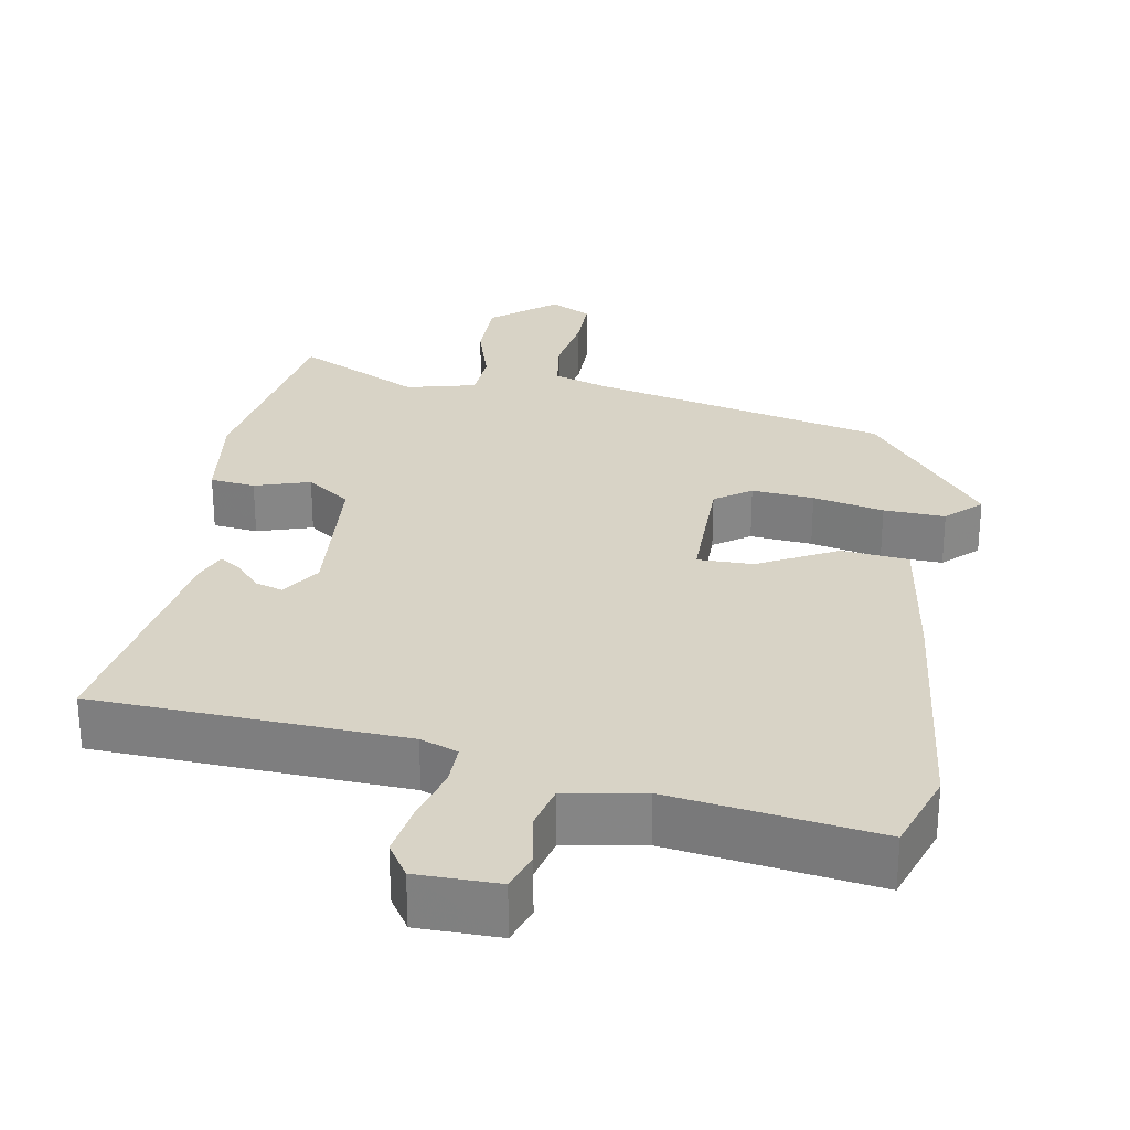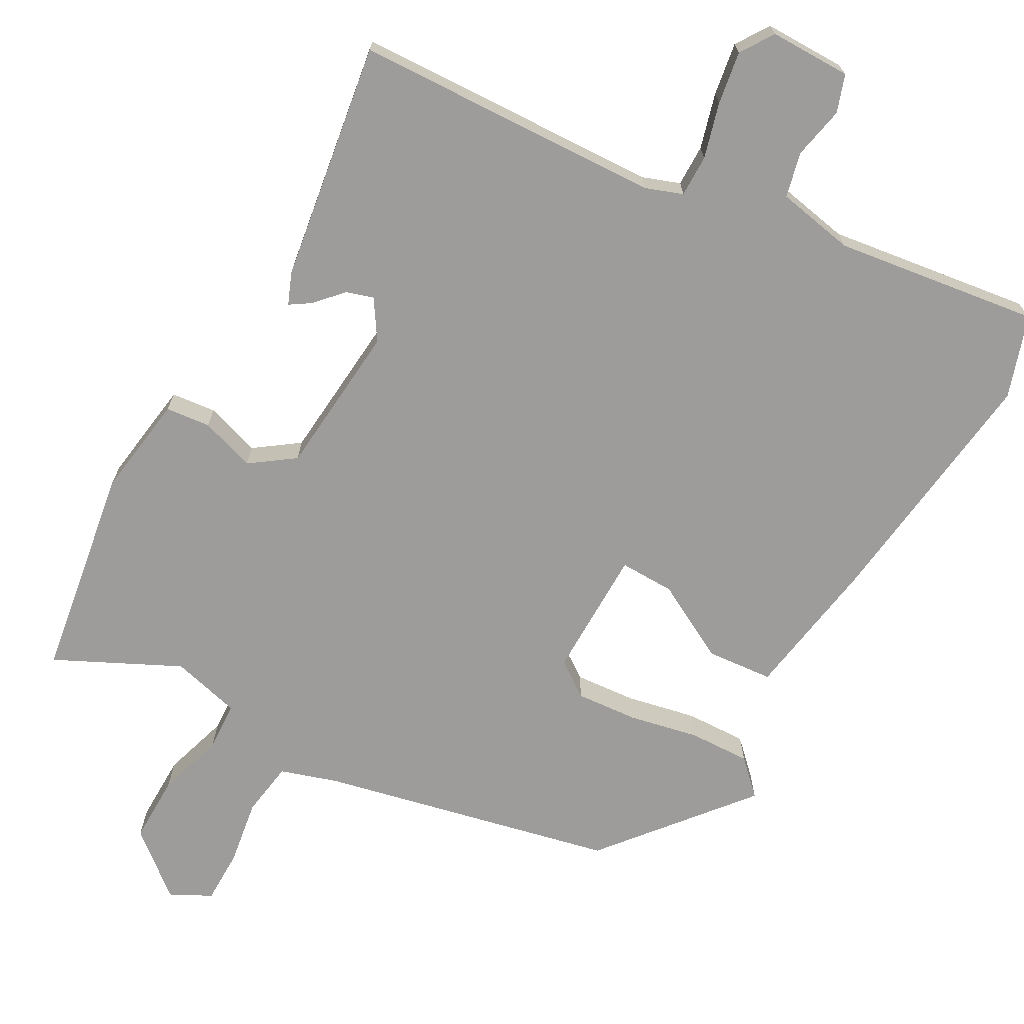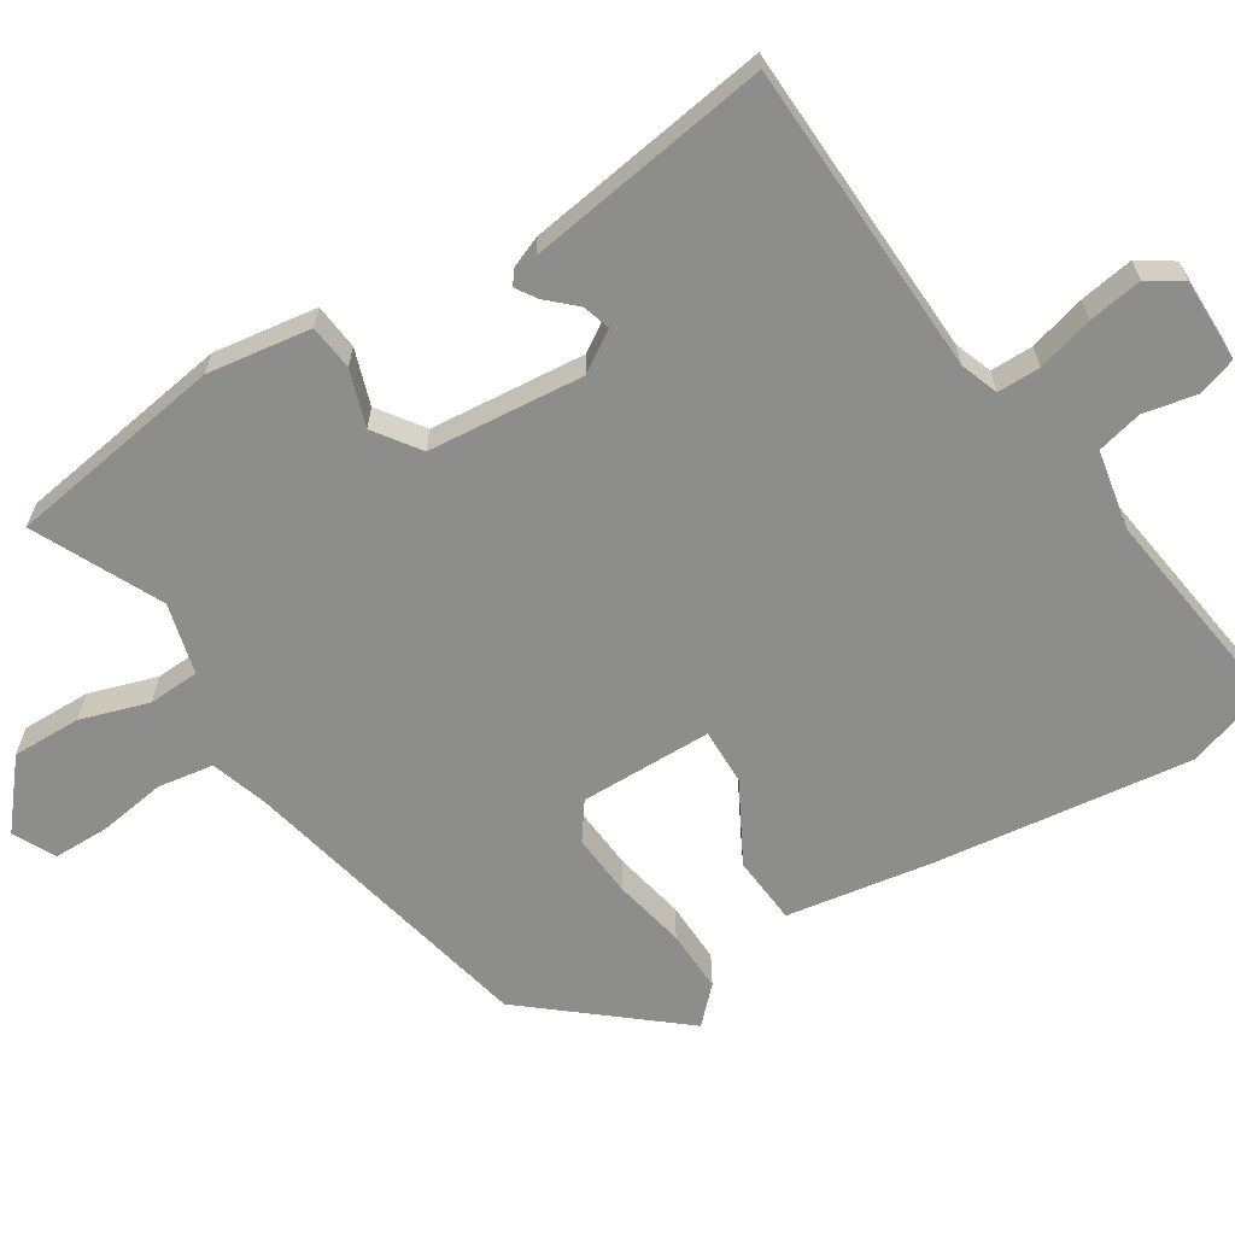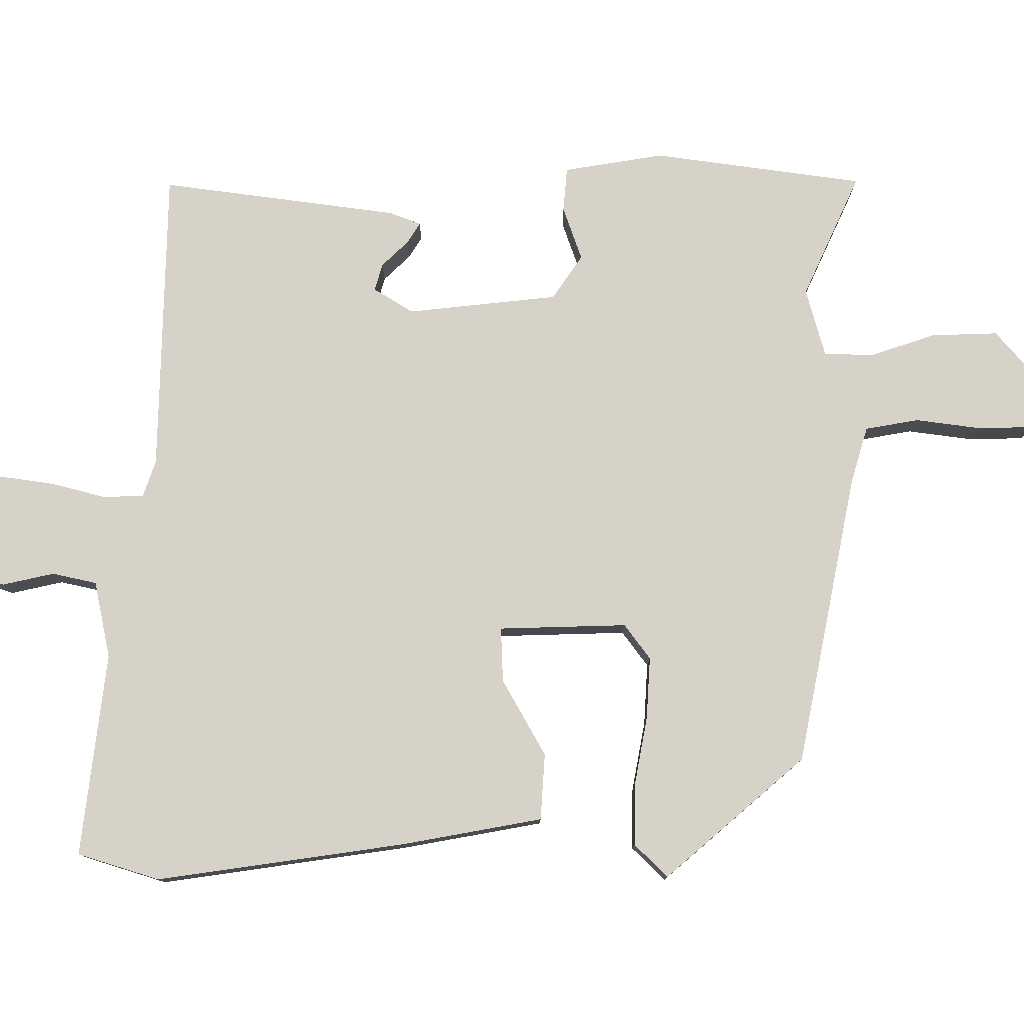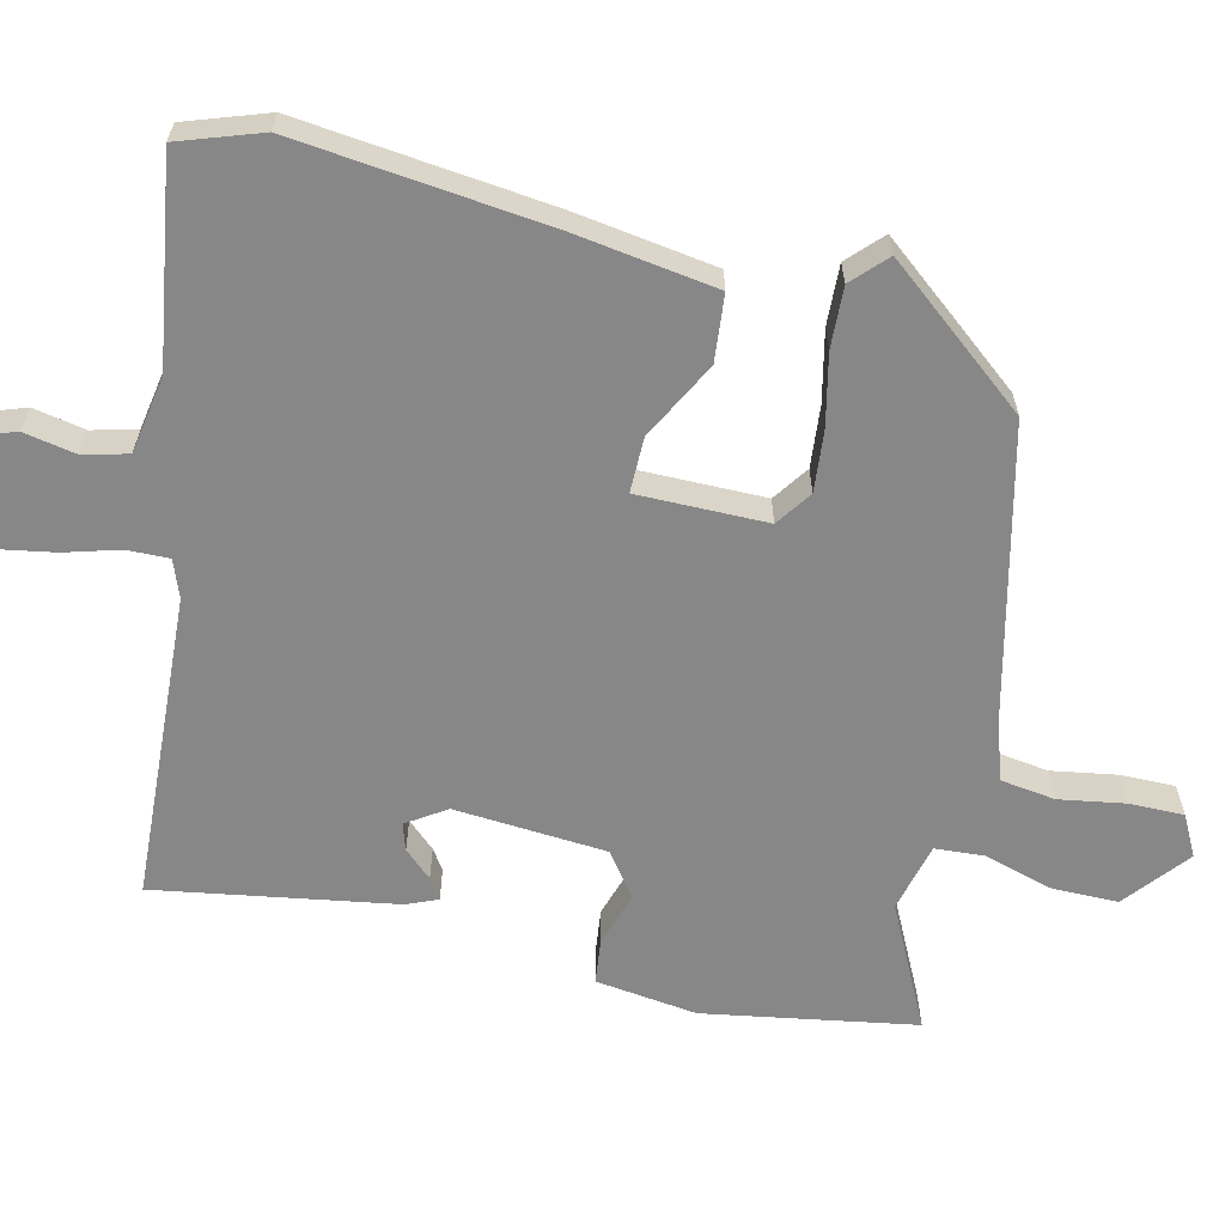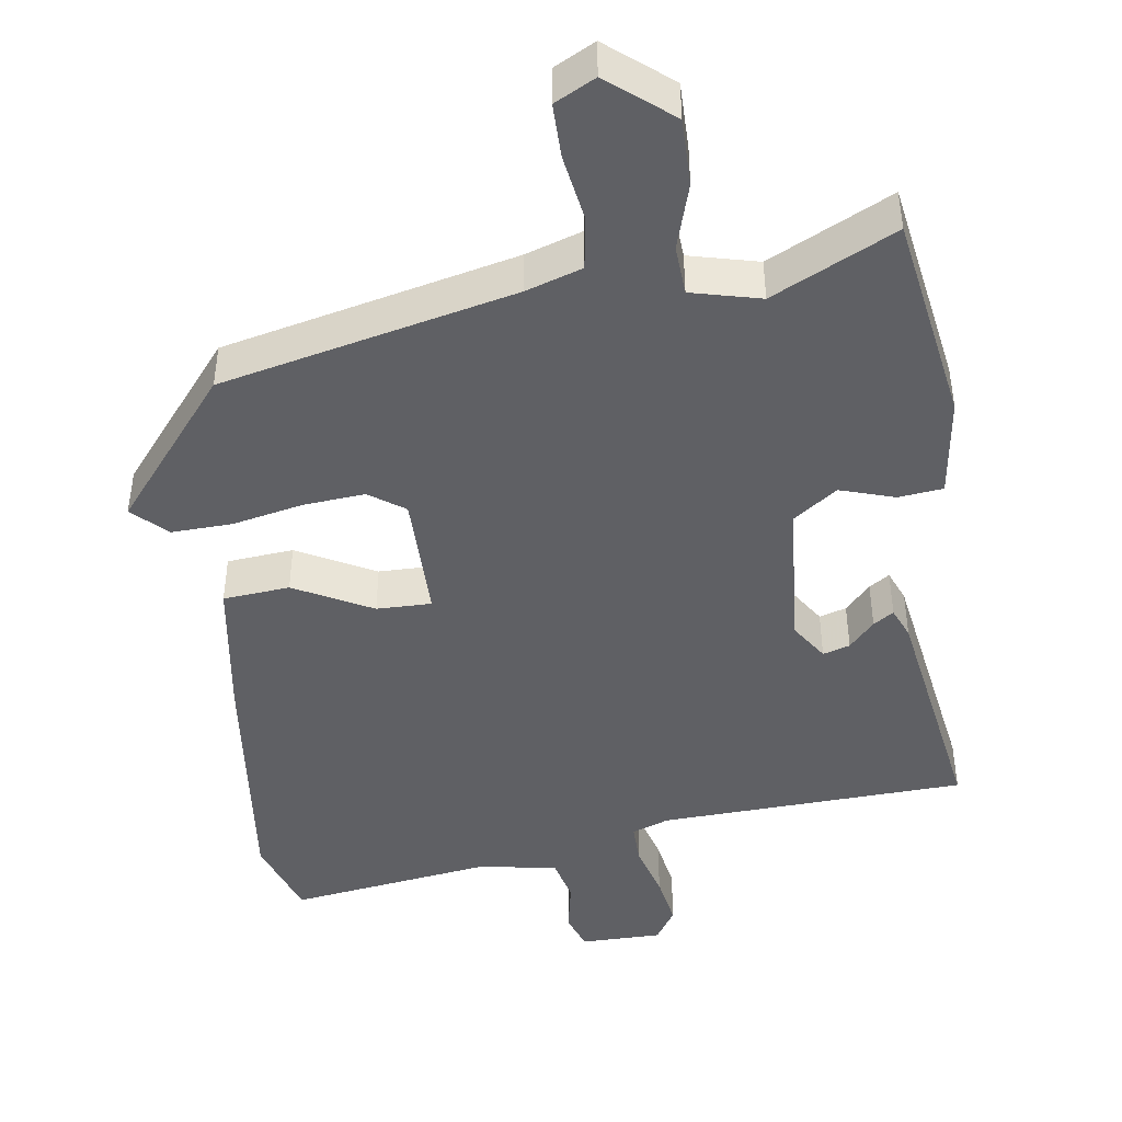
<metadata>
{"format":"obj","ext":"obj","renderer":"f3d","projection":"perspective","resolution":1024,"background":"white","views":[{"elev":28.2,"azim":10.9,"up":"+Y"},{"elev":-70.2,"azim":-28.6,"up":"+Y"},{"elev":-64.4,"azim":-57.5,"up":"+Y"},{"elev":78.4,"azim":89.4,"up":"+Y"},{"elev":-62.5,"azim":77.9,"up":"+Y"},{"elev":-44.9,"azim":-170.9,"up":"+Y"}]}
</metadata>
<code>
v 0.478 0.07 0.567
v 0.514 0.07 0.455
v 0.469 0.07 0.114
v 0.436 0.07 -0.08
v 0.345 0.07 -0.087
v 0.24 0.07 -0.029
v 0.165 0.07 -0.027
v 0.162 0.07 -0.203
v 0.21 0.07 -0.238
v 0.294 0.07 -0.232
v 0.39 0.07 -0.213
v 0.473 0.07 -0.211
v 0.518 0.07 -0.256
v 0.356 0.07 -0.449
v -0.045 0.07 -0.535
v -0.122 0.07 -0.559
v -0.134 0.07 -0.633
v -0.121 0.07 -0.723
v -0.122 0.07 -0.797
v -0.178 0.07 -0.825
v -0.263 0.07 -0.753
v -0.261 0.07 -0.661
v -0.232 0.07 -0.571
v -0.235 0.07 -0.503
v -0.329 0.07 -0.478
v -0.498 0.07 -0.558
v -0.541 0.07 -0.269
v -0.52 0.07 -0.131
v -0.459 0.07 -0.125
v -0.385 0.07 -0.15
v -0.325 0.07 -0.108
v -0.305 0.07 0.099
v -0.339 0.07 0.153
v -0.376 0.07 0.142
v -0.411 0.07 0.105
v -0.439 0.07 0.087
v -0.456 0.07 0.13
v -0.503 0.07 0.456
v -0.084 0.07 0.469
v -0.033 0.07 0.487
v -0.033 0.07 0.544
v -0.053 0.07 0.619
v -0.064 0.07 0.691
v -0.034 0.07 0.736
v 0.077 0.07 0.735
v 0.094 0.07 0.684
v 0.079 0.07 0.613
v 0.093 0.07 0.552
v 0.199 0.07 0.531
v 0.478 0 0.567
v 0.514 0 0.455
v 0.469 0 0.114
v 0.436 0 -0.08
v 0.345 0 -0.087
v 0.24 0 -0.029
v 0.165 0 -0.027
v 0.162 0 -0.203
v 0.21 0 -0.238
v 0.294 0 -0.232
v 0.39 0 -0.213
v 0.473 0 -0.211
v 0.518 0 -0.256
v 0.356 0 -0.449
v -0.045 0 -0.535
v -0.122 0 -0.559
v -0.134 0 -0.633
v -0.121 0 -0.723
v -0.122 0 -0.797
v -0.178 0 -0.825
v -0.263 0 -0.753
v -0.261 0 -0.661
v -0.232 0 -0.571
v -0.235 0 -0.503
v -0.329 0 -0.478
v -0.498 0 -0.558
v -0.541 0 -0.269
v -0.52 0 -0.131
v -0.459 0 -0.125
v -0.385 0 -0.15
v -0.325 0 -0.108
v -0.305 0 0.099
v -0.339 0 0.153
v -0.376 0 0.142
v -0.411 0 0.105
v -0.439 0 0.087
v -0.456 0 0.13
v -0.503 0 0.456
v -0.084 0 0.469
v -0.033 0 0.487
v -0.033 0 0.544
v -0.053 0 0.619
v -0.064 0 0.691
v -0.034 0 0.736
v 0.077 0 0.735
v 0.094 0 0.684
v 0.079 0 0.613
v 0.093 0 0.552
v 0.199 0 0.531
f 45 46 47
f 44 45 47
f 43 44 47
f 42 43 47
f 41 42 47
f 40 41 47 48
f 37 38 39
f 36 37 39
f 35 36 39
f 34 35 39
f 33 34 39 40
f 40 48 49
f 33 40 49
f 32 33 49
f 28 29 30
f 27 28 30
f 26 27 30
f 25 26 30
f 24 25 30 31
f 21 22 23
f 20 21 23
f 19 20 23
f 18 19 23
f 17 18 23
f 16 17 23 24
f 31 32 49
f 24 31 49
f 16 24 49
f 15 16 49
f 13 14 15
f 12 13 15
f 11 12 15
f 10 11 15
f 4 5 6
f 3 4 6
f 2 3 6
f 1 2 6
f 49 1 6
f 49 6 7
f 15 49 7
f 9 10 15
f 8 9 15
f 7 8 15
f 96 95 94
f 96 94 93
f 96 93 92
f 96 92 91
f 96 91 90
f 97 96 90 89
f 88 87 86
f 88 86 85
f 88 85 84
f 88 84 83
f 89 88 83 82
f 98 97 89
f 98 89 82
f 98 82 81
f 79 78 77
f 79 77 76
f 79 76 75
f 79 75 74
f 80 79 74 73
f 72 71 70
f 72 70 69
f 72 69 68
f 72 68 67
f 72 67 66
f 73 72 66 65
f 98 81 80
f 98 80 73
f 98 73 65
f 98 65 64
f 64 63 62
f 64 62 61
f 64 61 60
f 64 60 59
f 55 54 53
f 55 53 52
f 55 52 51
f 55 51 50
f 55 50 98
f 56 55 98
f 56 98 64
f 64 59 58
f 64 58 57
f 64 57 56
f 1 50 51 2
f 2 51 52 3
f 3 52 53 4
f 4 53 54 5
f 5 54 55 6
f 6 55 56 7
f 7 56 57 8
f 8 57 58 9
f 9 58 59 10
f 10 59 60 11
f 11 60 61 12
f 12 61 62 13
f 13 62 63 14
f 14 63 64 15
f 15 64 65 16
f 16 65 66 17
f 17 66 67 18
f 18 67 68 19
f 19 68 69 20
f 20 69 70 21
f 21 70 71 22
f 22 71 72 23
f 23 72 73 24
f 24 73 74 25
f 25 74 75 26
f 26 75 76 27
f 27 76 77 28
f 28 77 78 29
f 29 78 79 30
f 30 79 80 31
f 31 80 81 32
f 32 81 82 33
f 33 82 83 34
f 34 83 84 35
f 35 84 85 36
f 36 85 86 37
f 37 86 87 38
f 38 87 88 39
f 39 88 89 40
f 40 89 90 41
f 41 90 91 42
f 42 91 92 43
f 43 92 93 44
f 44 93 94 45
f 45 94 95 46
f 46 95 96 47
f 47 96 97 48
f 48 97 98 49
f 49 98 50 1

</code>
